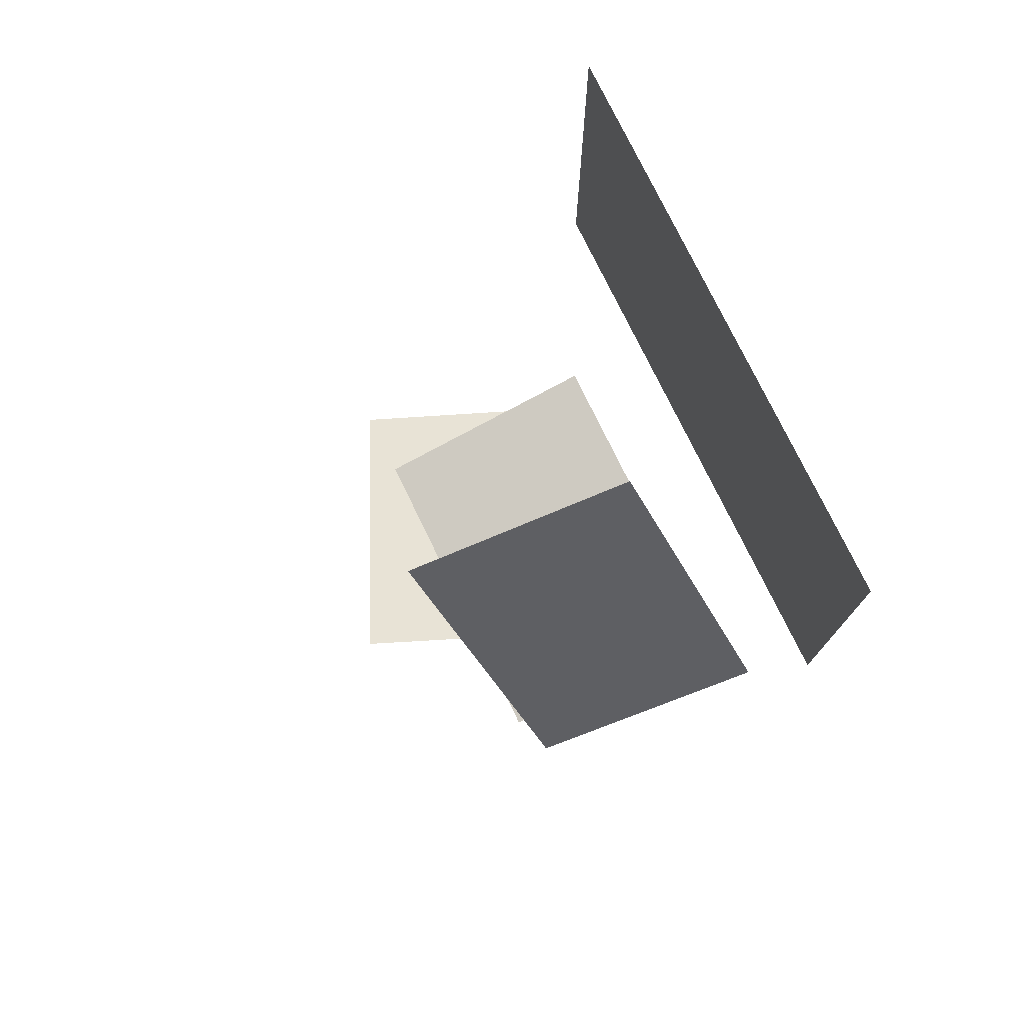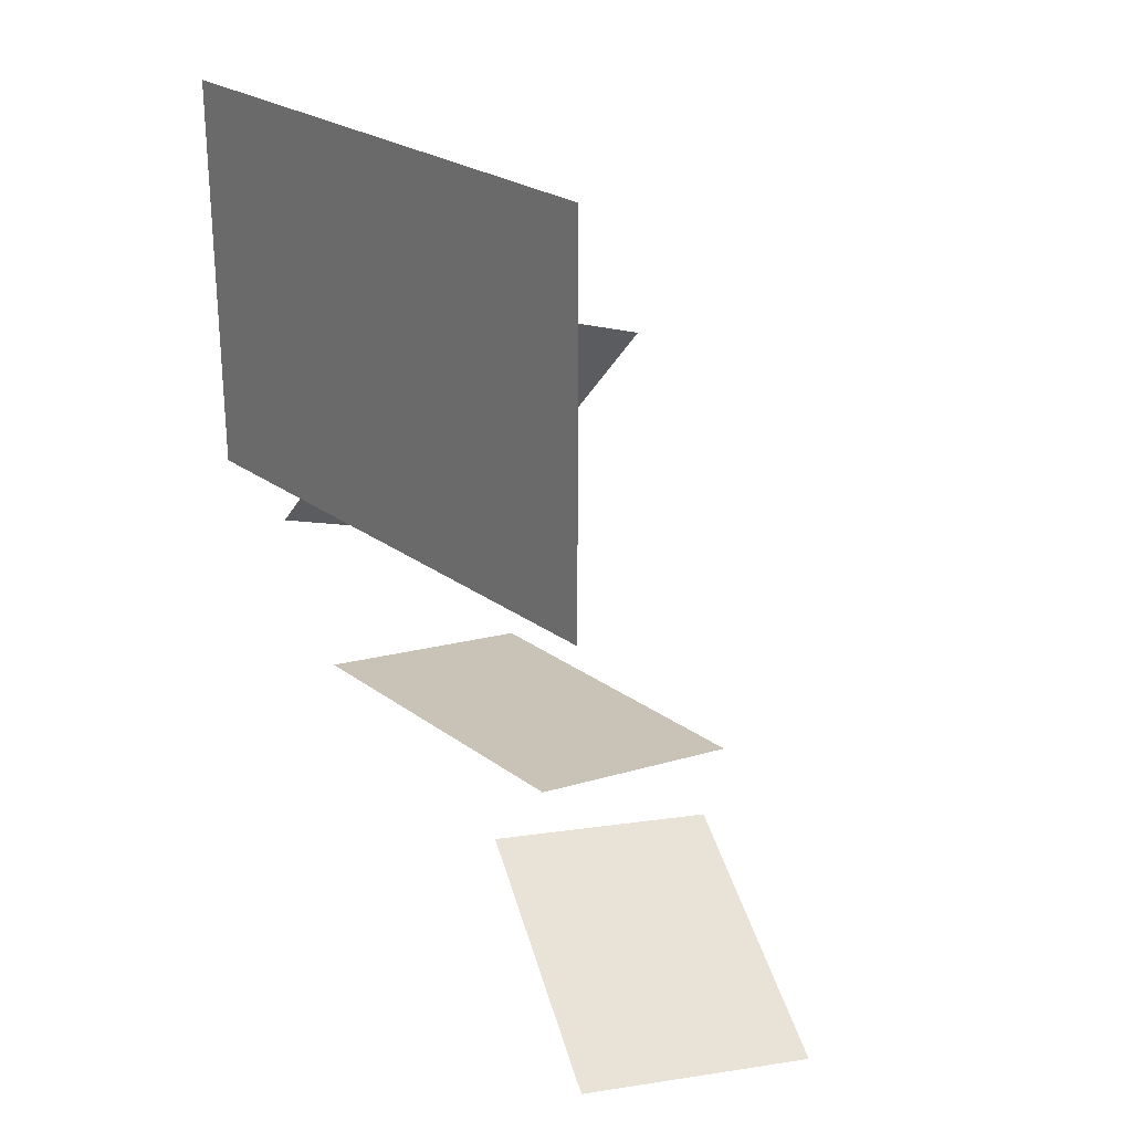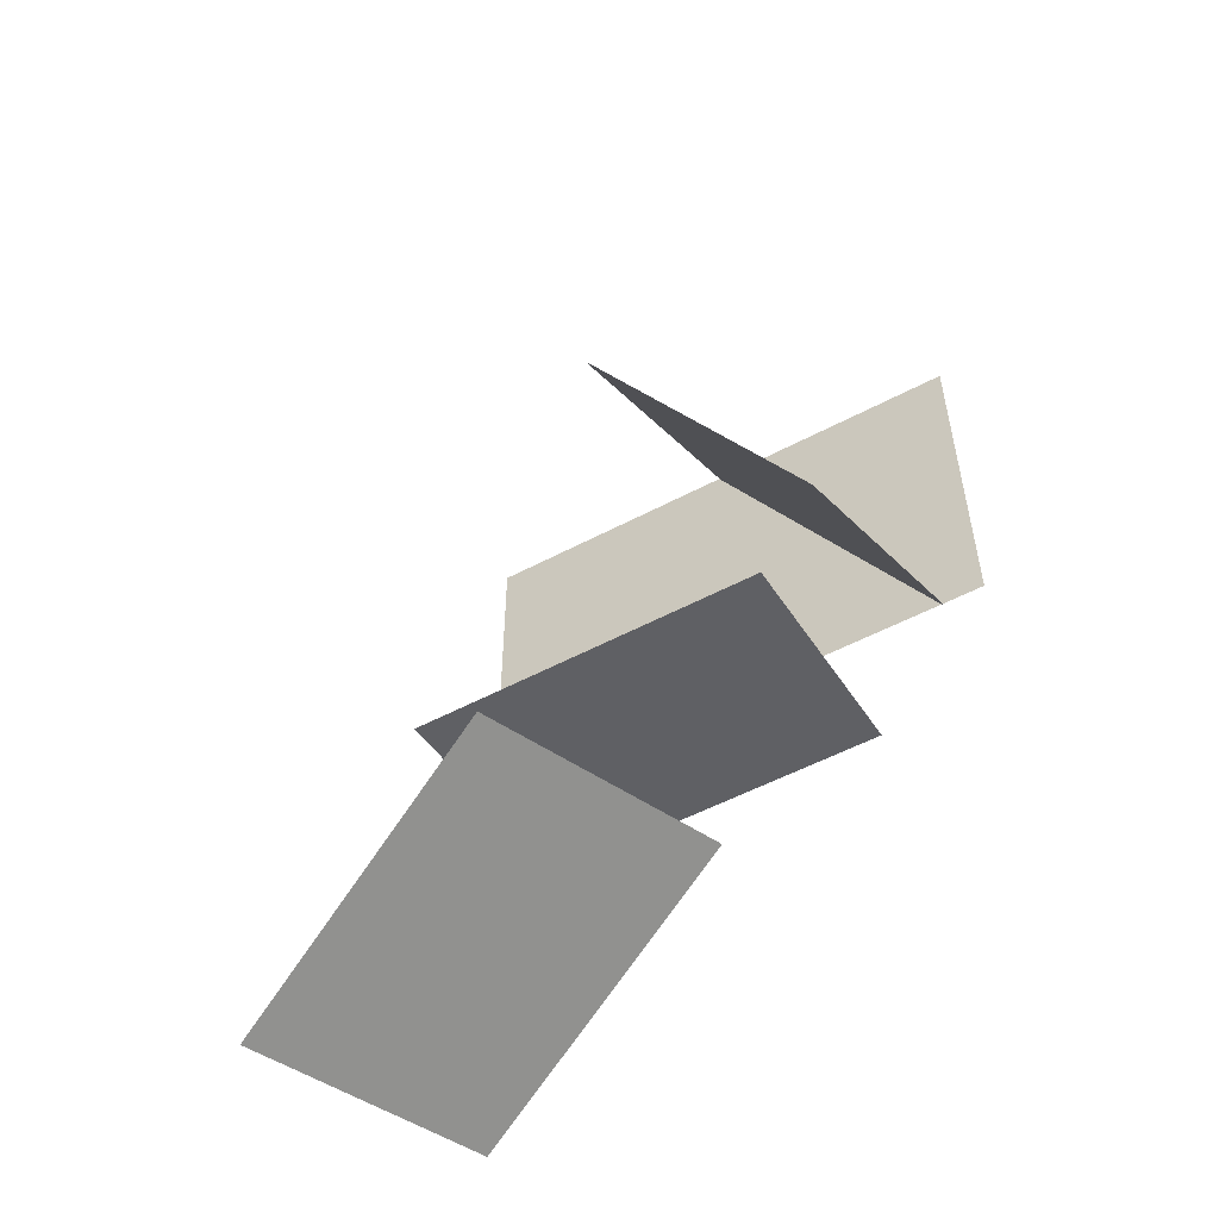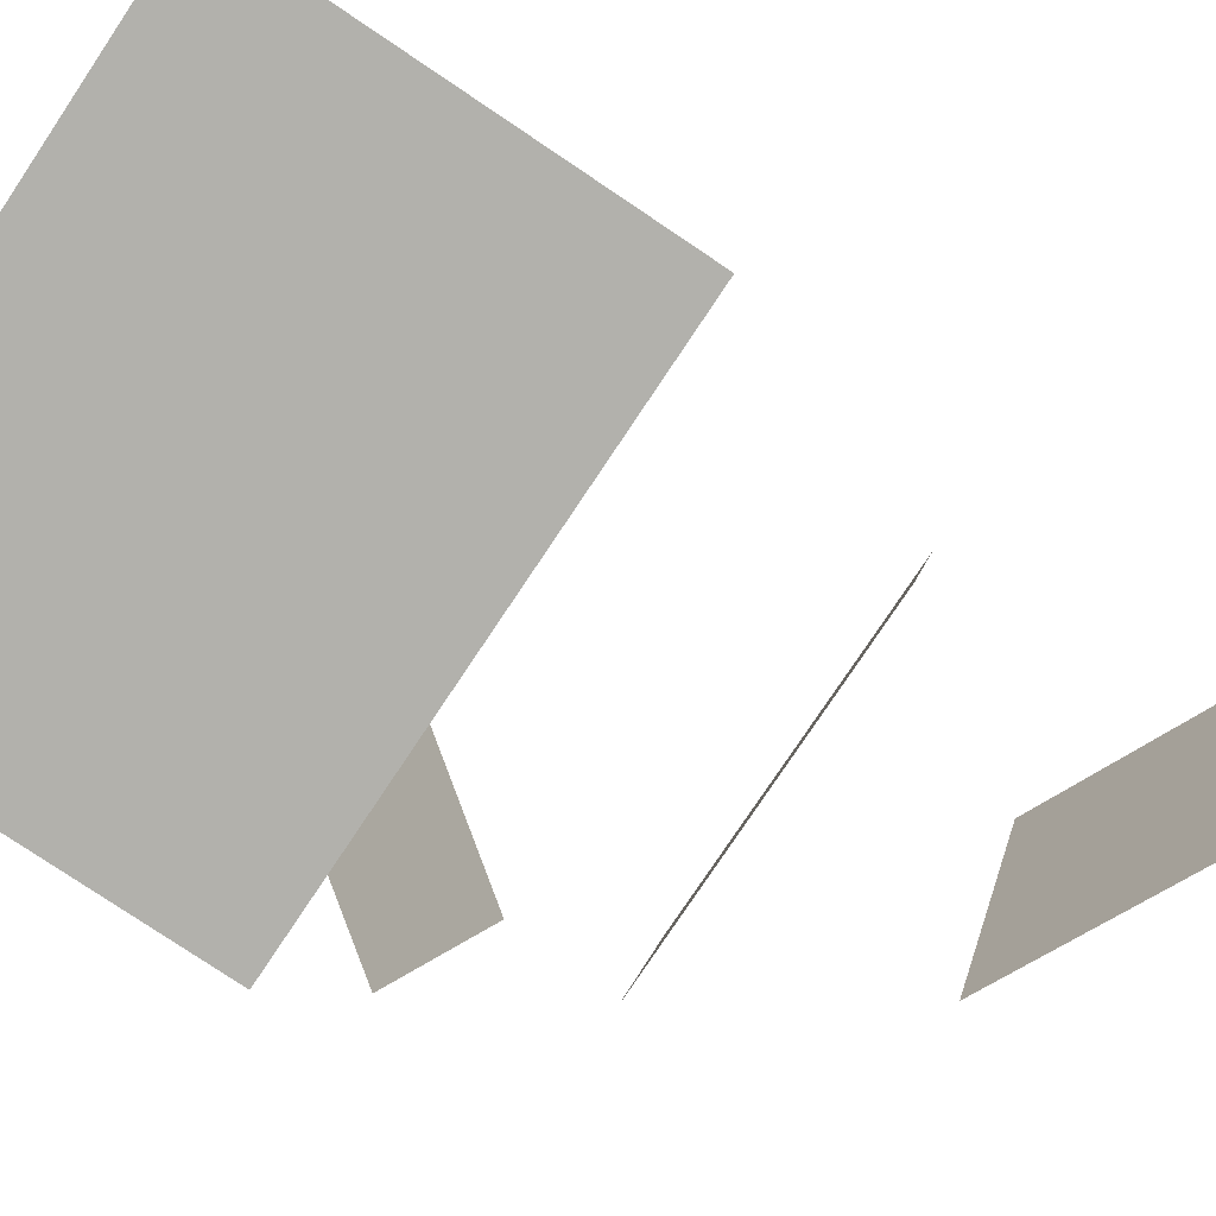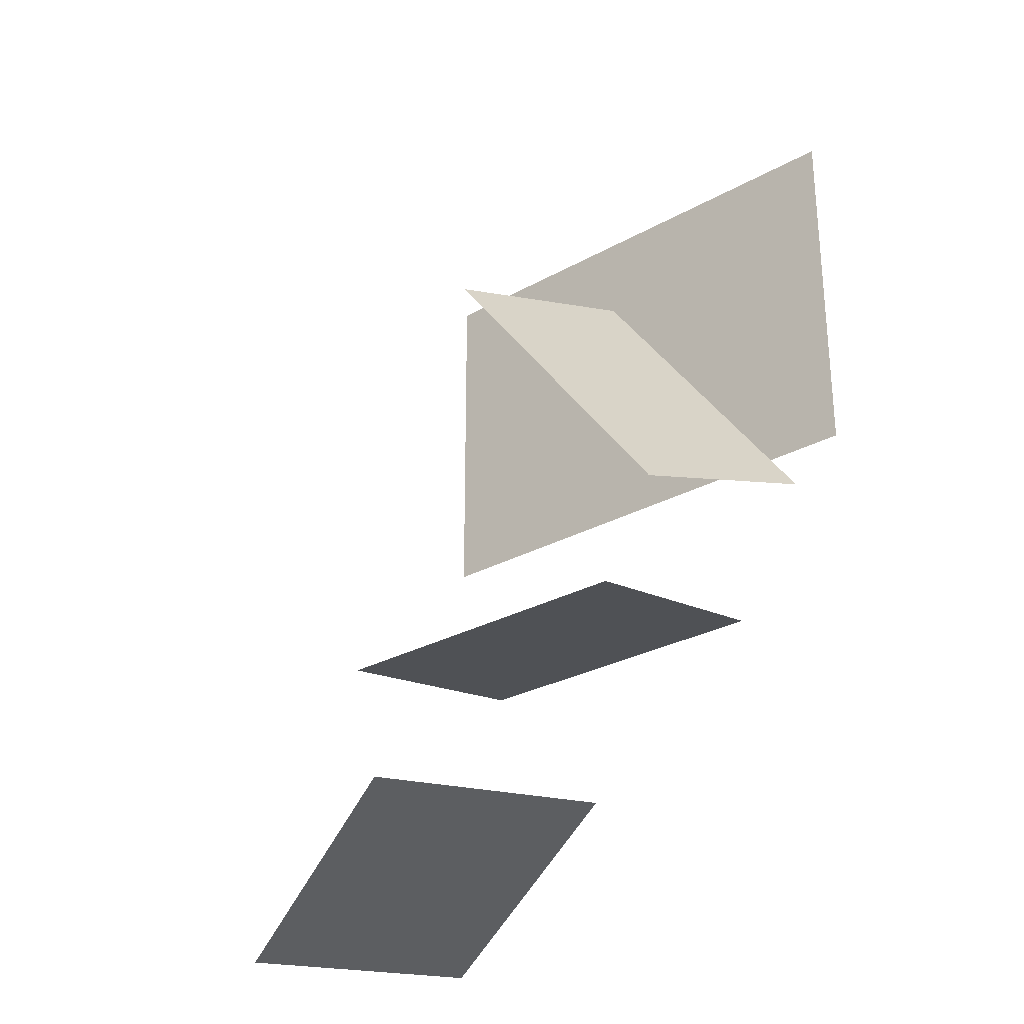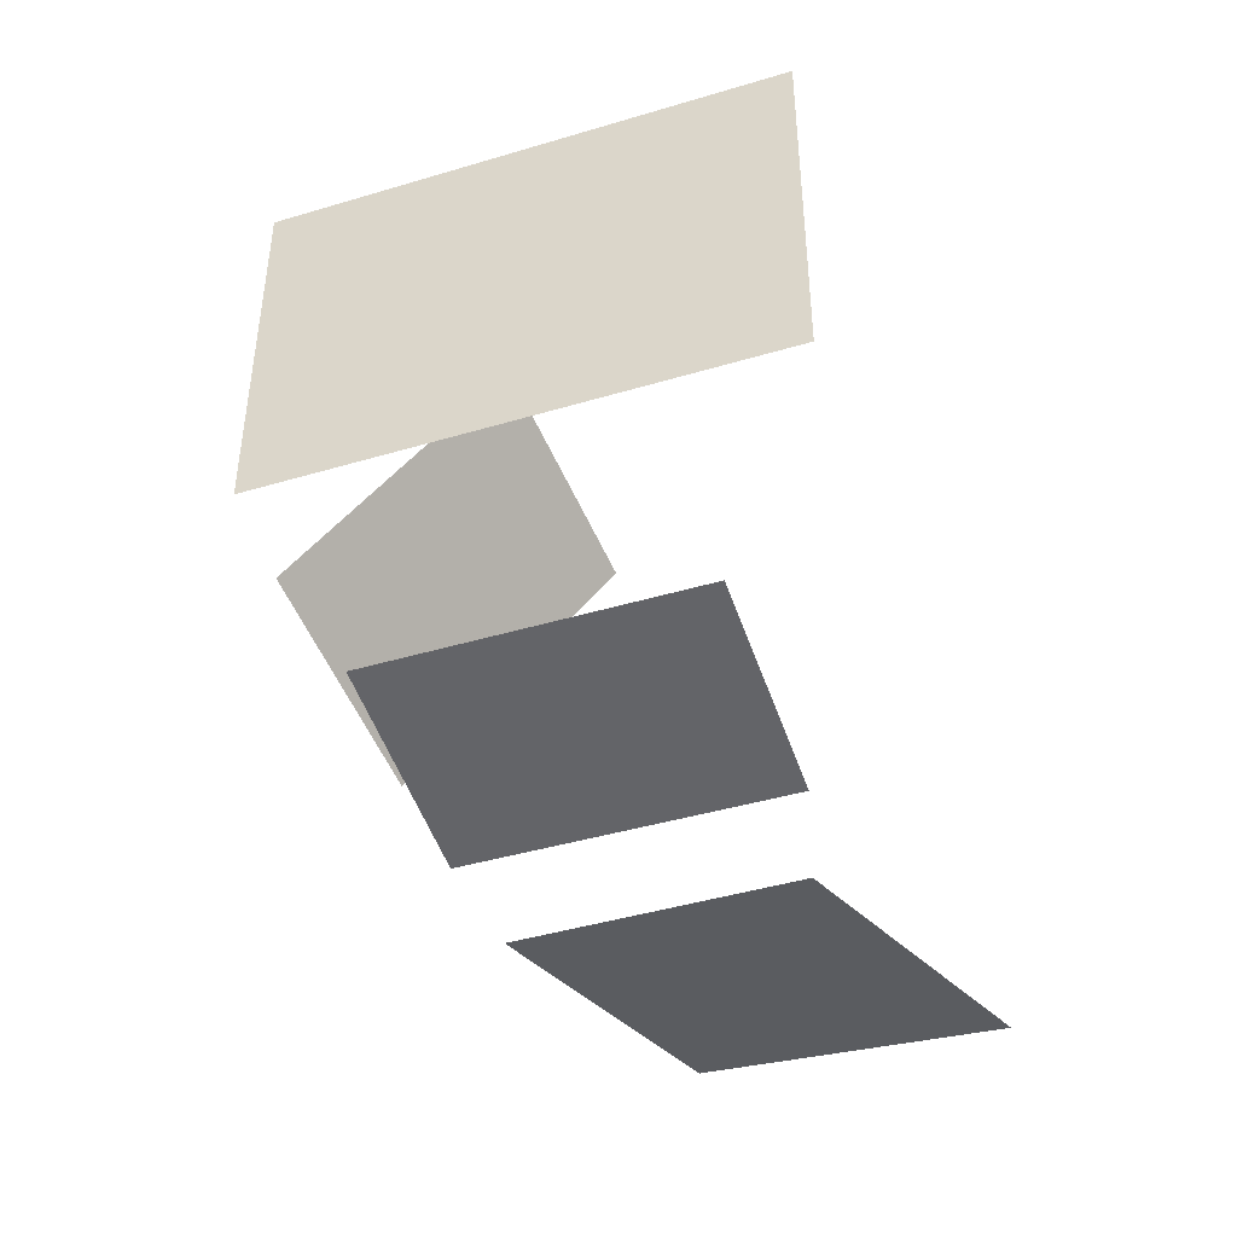
<metadata>
{"format":"obj","ext":"obj","renderer":"f3d","projection":"perspective","resolution":1024,"background":"white","views":[{"elev":76.4,"azim":-115.9,"up":"+Z"},{"elev":25.2,"azim":49.5,"up":"+Z"},{"elev":-53.8,"azim":-150.5,"up":"+Z"},{"elev":-78.9,"azim":56.2,"up":"+Y"},{"elev":-28.0,"azim":-139.7,"up":"+Z"},{"elev":-42.4,"azim":19.6,"up":"+Z"}]}
</metadata>
<code>
o Plane.000_Plane.003
v 0.7 0.156 -0.5
v -0.7 0.156 -0.5
v 0.7 0.156 0.5
v -0.7 0.156 0.5
v 0.4422 0.8792 -1.139
v -0.4237 0.8792 -1.139
v 0.4422 0.2698 -1.033
v -0.4237 0.2698 -1.033
v 0.833 0.8355 -1.875
v 0.07604 1.172 -1.623
v 0.5909 0.2673 -1.842
v -0.1661 0.6042 -1.59
v -0.0682 1.024 -0.1776
v -0.5556 0.8588 -0.874
v -0.1429 0.4408 0.01337
v -0.6304 0.2752 -0.683
f 4 3 1 2
f 8 7 5 6
f 12 11 9 10
f 16 15 13 14

</code>
